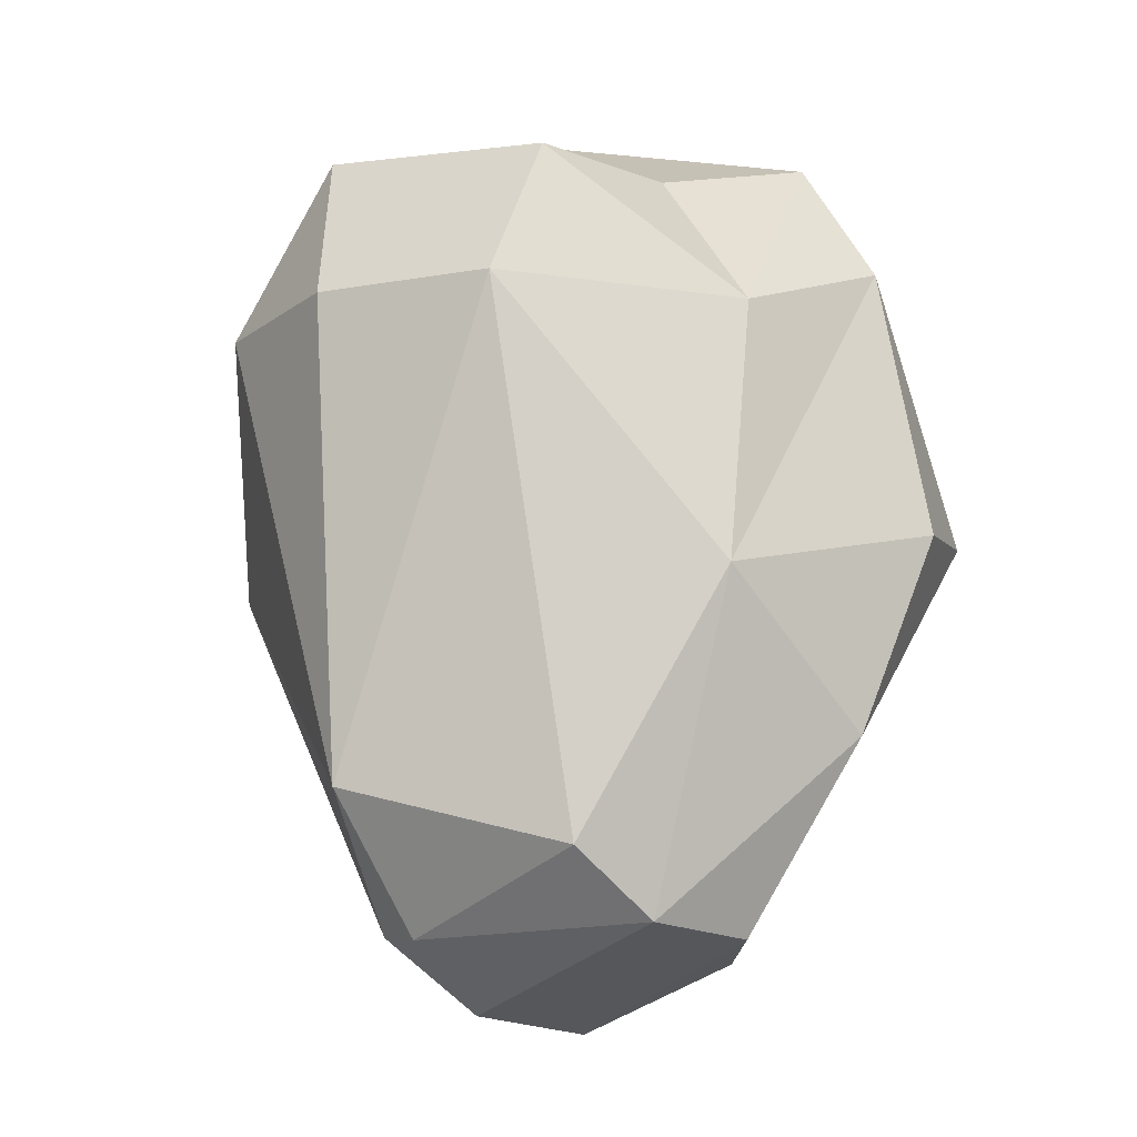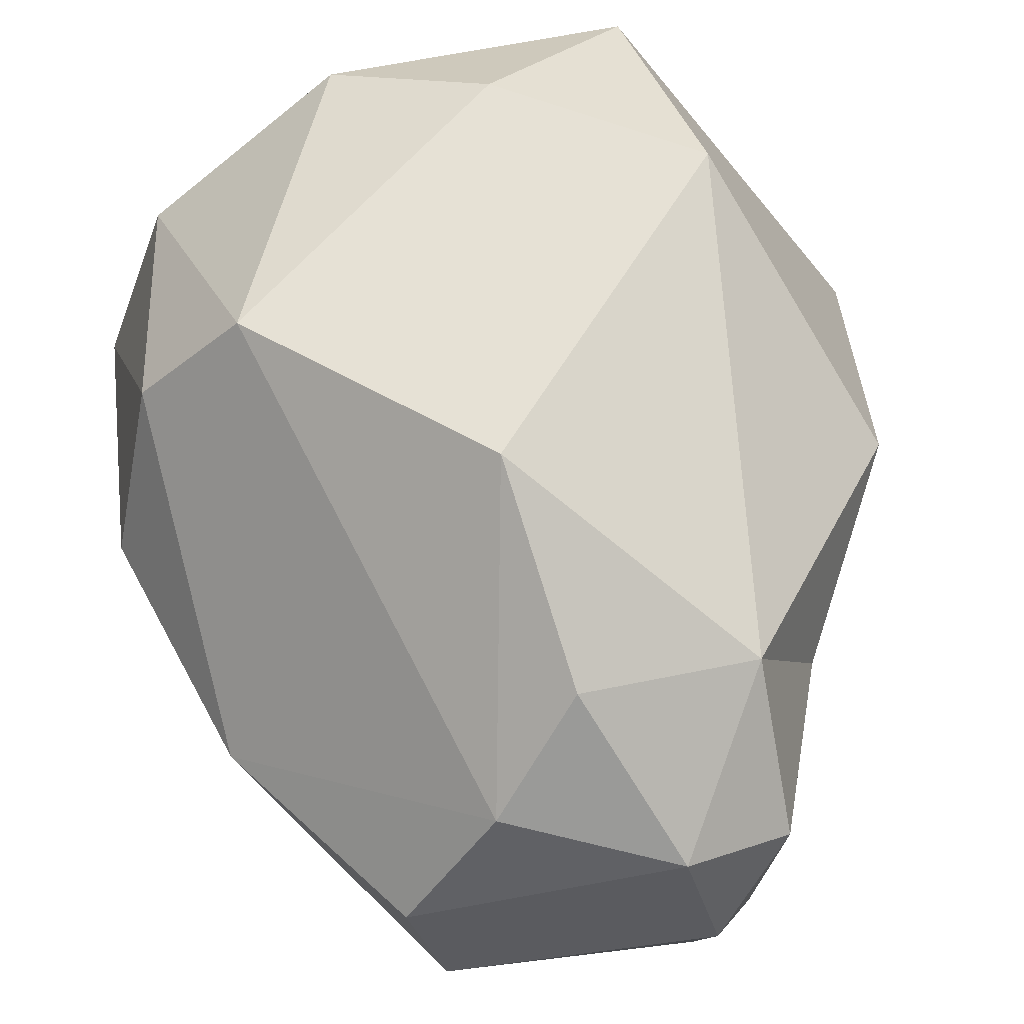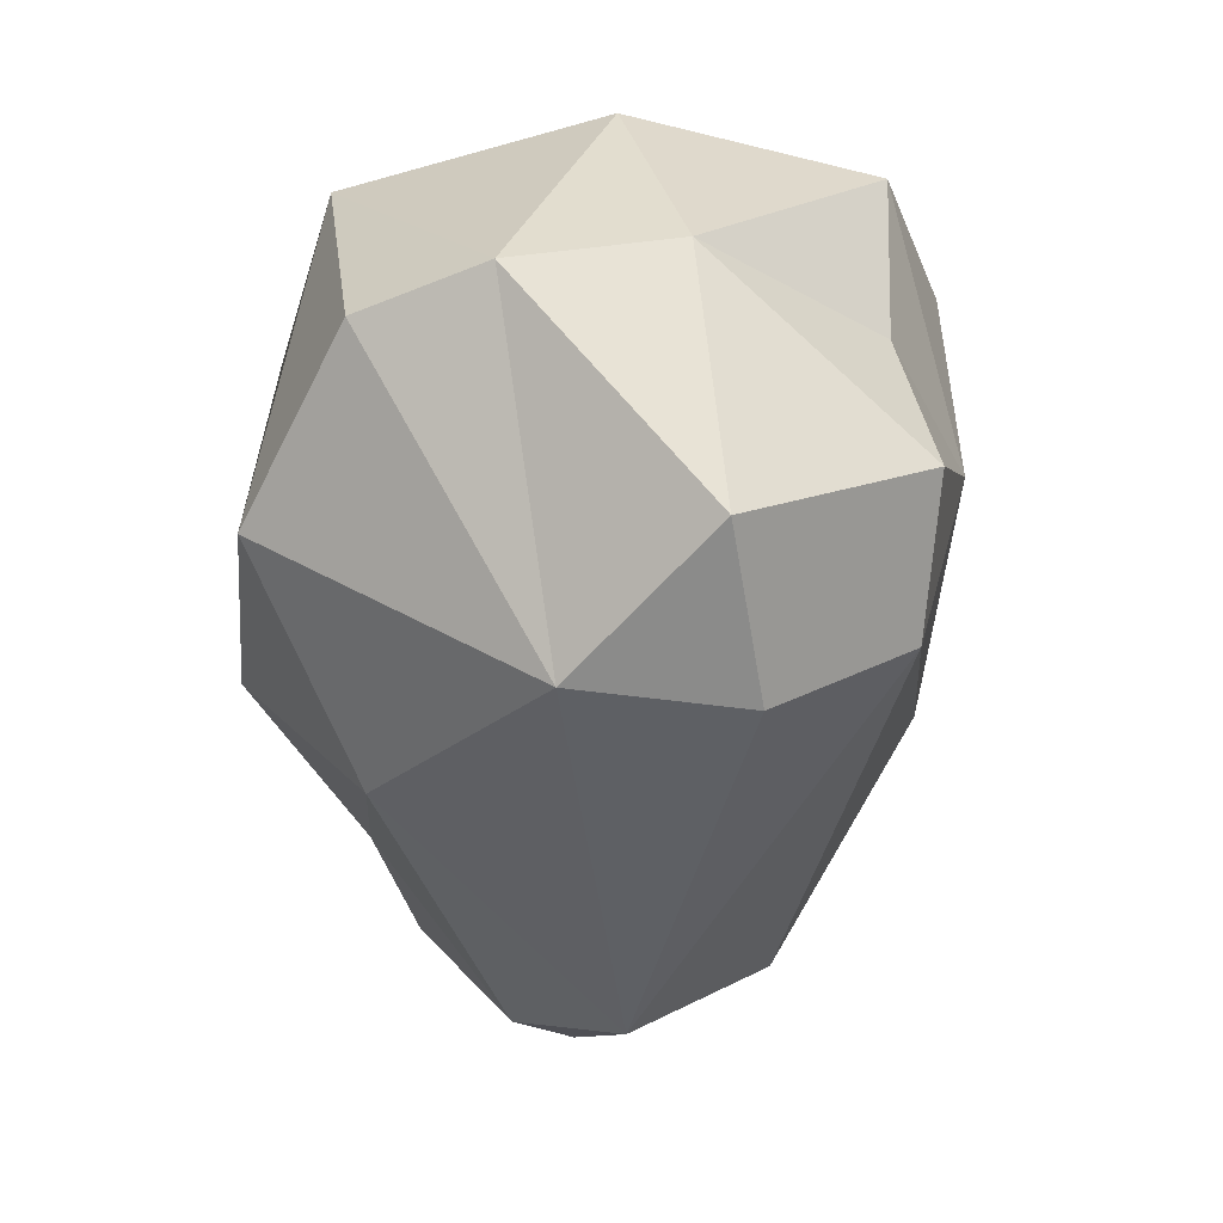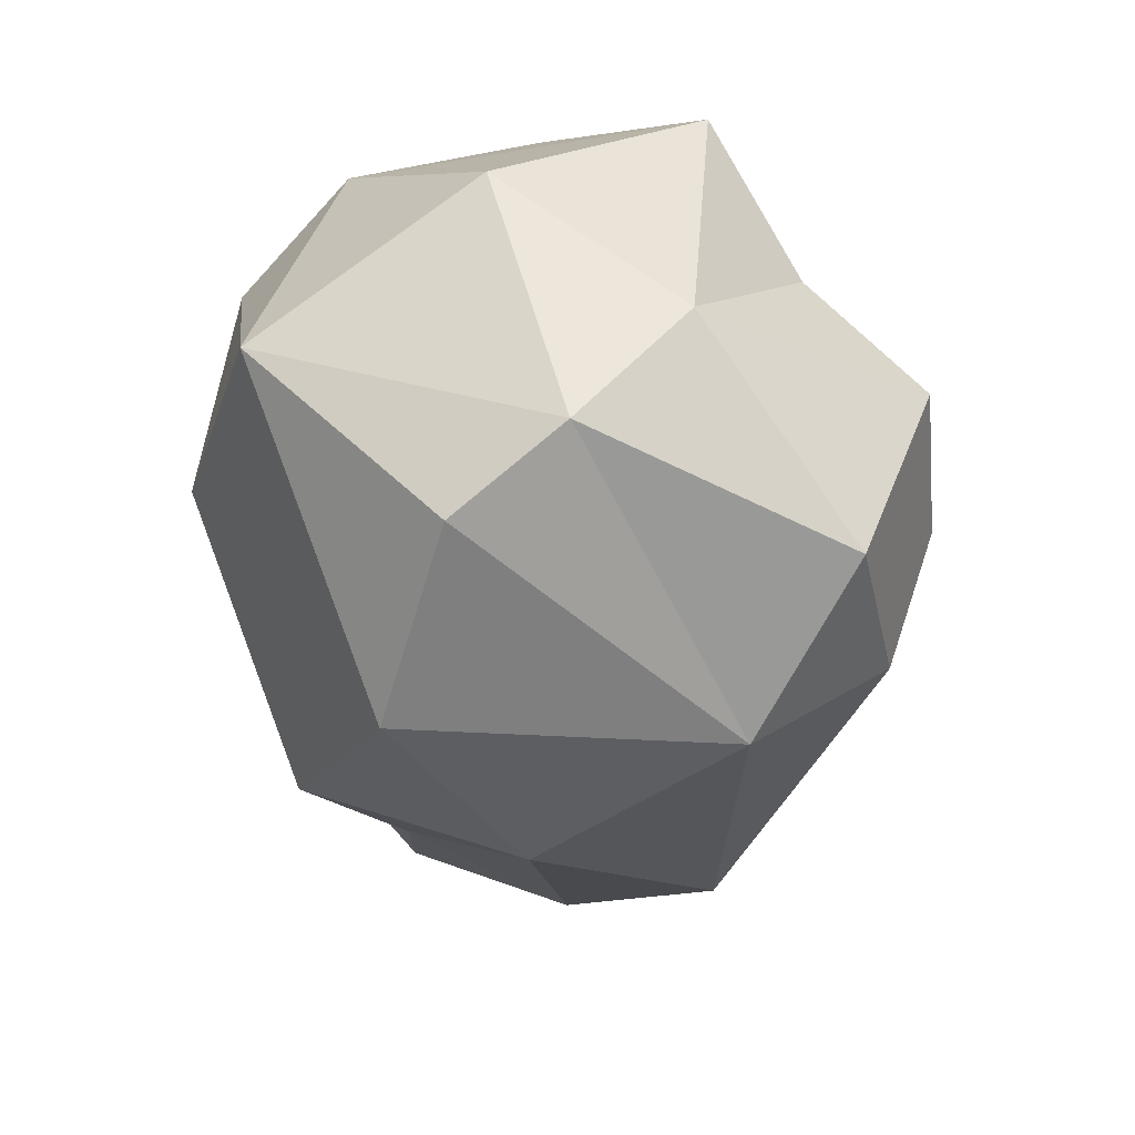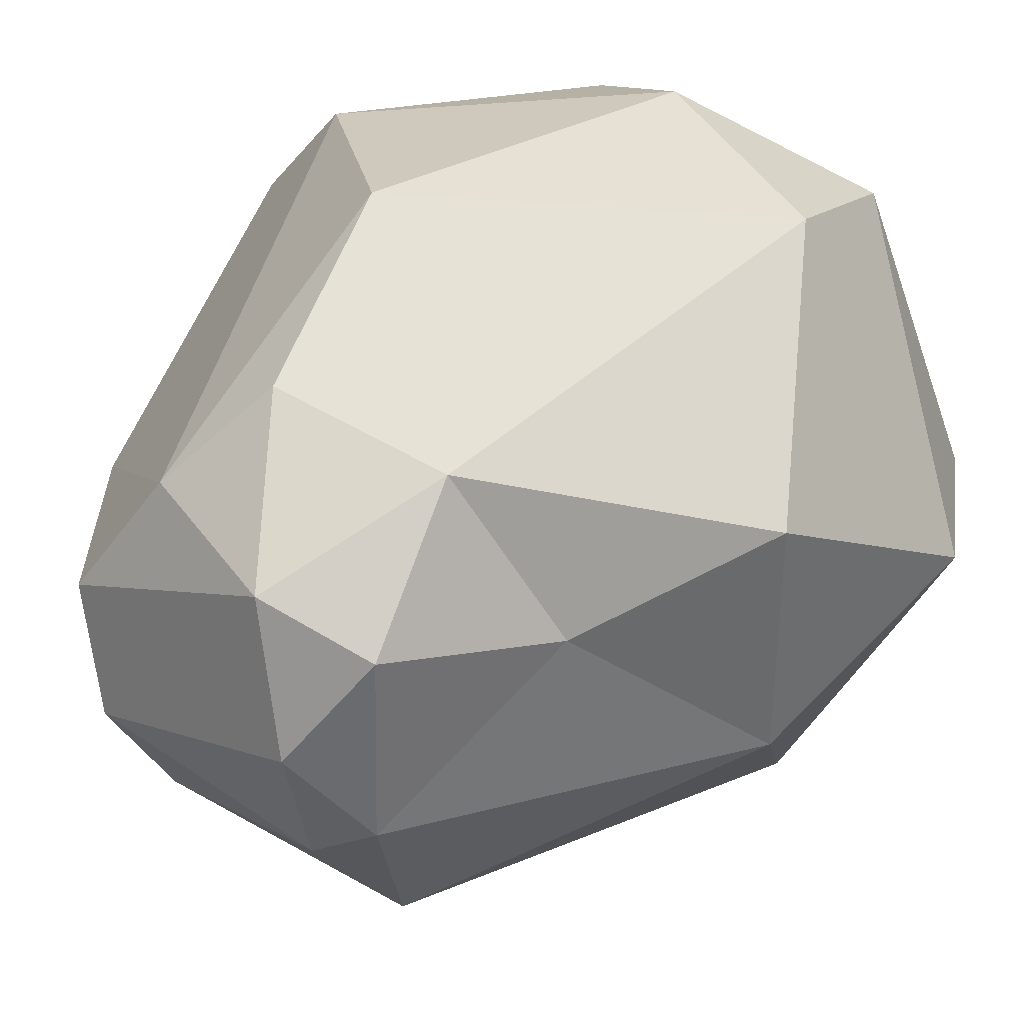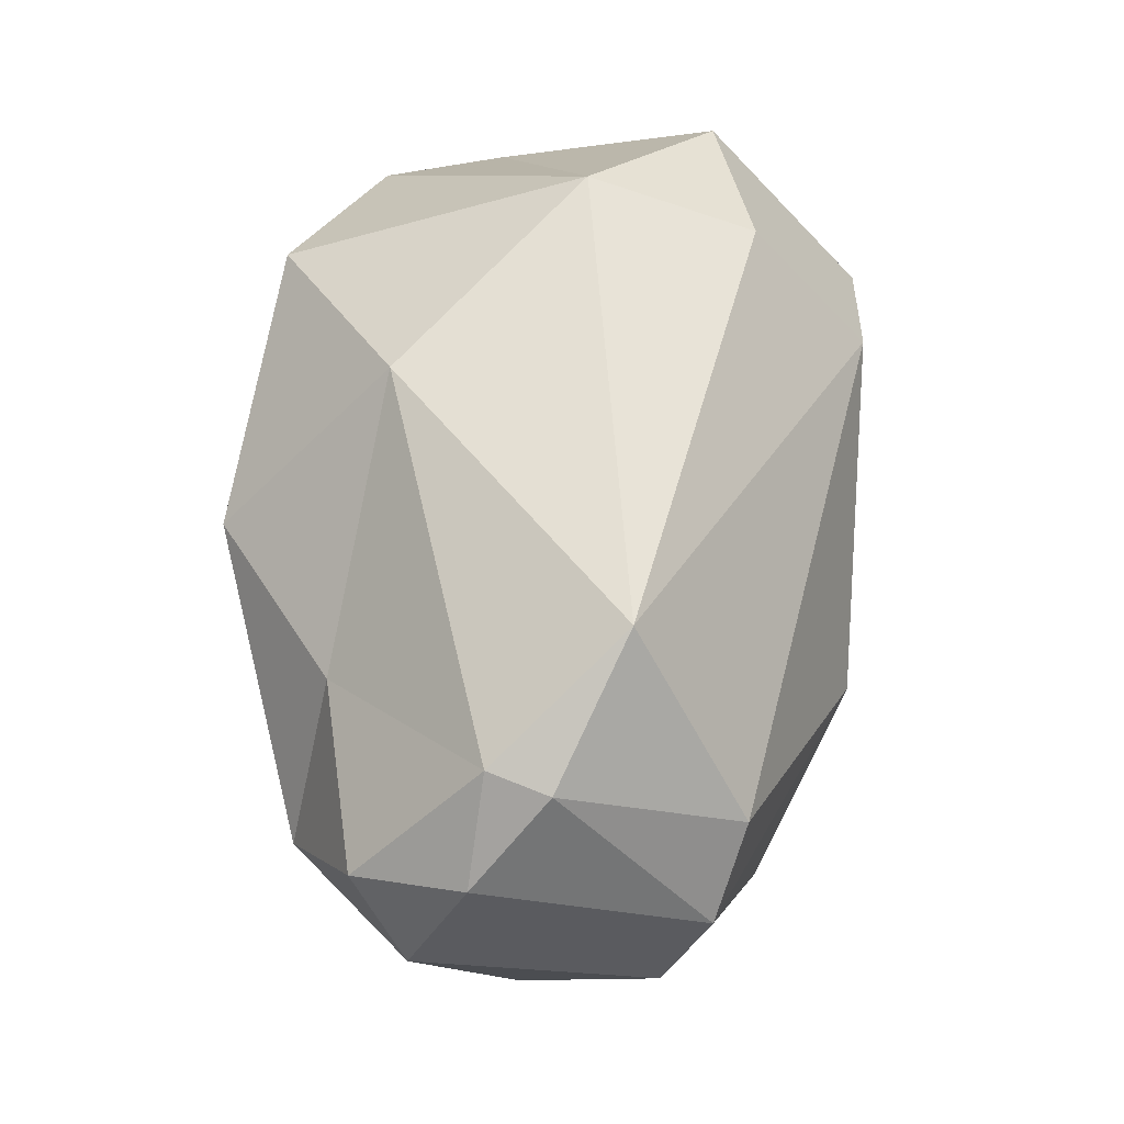
<metadata>
{"format":"obj","ext":"obj","renderer":"f3d","projection":"perspective","resolution":1024,"background":"white","views":[{"elev":-27.3,"azim":-147.1,"up":"+Y"},{"elev":60.3,"azim":-9.7,"up":"+Z"},{"elev":35.1,"azim":153.5,"up":"+Y"},{"elev":54.0,"azim":119.8,"up":"+Y"},{"elev":29.1,"azim":37.1,"up":"+Z"},{"elev":-41.7,"azim":142.5,"up":"+Y"}]}
</metadata>
<code>
o Aquamarine
v 0.1175 0.08852 -0.01274
v -0.0436 -0.1001 0.00977
v -0.0182 -0.0925 0.04573
v -0.06445 0.03438 0.09655
v -0.08234 0.1034 0.05344
v -0.102 0.09829 -0.001657
v 0.001122 0.1623 -0.04335
v 0.05171 0.1637 -0.03417
v 0.08529 0.1467 -0.01614
v 0.06735 0.07995 -0.09969
v 0.05269 -0.09398 -0.03365
v 0.1077 0.009982 0.02747
v 0.0584 -0.09932 0.02297
v 0.02844 -0.109 0.03613
v 0.06902 0.07639 0.0838
v 0.05506 -0.06586 0.06028
v -0.08338 -0.04634 0.009636
v -0.1055 0.01702 0.01997
v -0.09227 0.03627 0.0671
v -0.0741 -0.01235 -0.04778
v -0.0837 0.07 -0.04961
v -0.03317 0.06567 -0.1088
v -0.04353 0.1119 -0.09761
v -0.05568 0.1215 -0.05017
v 0.03757 -0.06603 -0.08
v 0.02482 0.1238 -0.1094
v 0.01966 0.07031 -0.1199
v 0.09962 0.02086 -0.04799
v 0.07755 -0.04583 0.01065
v -0.004754 -0.02115 0.1055
v 0.005543 -0.07384 0.07307
v -0.02518 -0.08766 -0.05273
v 0.03598 -0.1004 -0.04208
v -0.03406 -0.1035 -0.02565
v 0.03825 -0.1129 -0.006709
v -0.01461 0.162 0.03045
v -0.08052 0.1432 -0.00496
v 0.05597 0.1368 0.0682
v -0.02912 0.1169 0.08869
v 0.01173 0.09561 0.1023
f 2 17 34
f 18 6 20
f 20 6 21
f 19 5 6
f 20 32 34
f 22 25 32
f 7 26 23
f 37 24 21
f 8 9 10
f 32 25 33
f 11 29 13
f 28 1 12
f 10 1 28
f 19 17 3 4
f 16 31 14
f 30 3 31
f 16 14 13
f 32 33 34
f 33 35 34
f 14 3 2
f 11 35 33
f 36 38 8
f 36 39 38
f 37 5 39
f 38 40 15
f 38 39 40
f 39 4 40
f 40 4 30
f 17 19 18
f 18 19 6
f 34 17 20
f 17 18 20
f 3 17 2
f 26 27 22 23
f 19 4 5
f 20 22 32
f 21 23 22
f 21 24 23
f 24 7 23
f 25 22 27
f 14 2 34 35
f 26 7 8
f 25 27 10
f 27 26 10
f 26 8 10
f 20 21 22
f 37 7 24
f 10 9 1
f 25 10 28
f 33 25 11
f 11 28 29
f 29 28 12
f 29 16 13
f 29 12 16
f 25 28 11
f 16 30 31
f 14 31 3
f 30 4 3
f 16 12 15
f 15 12 1 38
f 11 13 35
f 35 13 14
f 7 36 8
f 7 37 36
f 8 38 9
f 36 37 39
f 39 5 4
f 15 40 30
f 37 21 6
f 37 6 5
f 15 30 16
f 1 9 38

</code>
